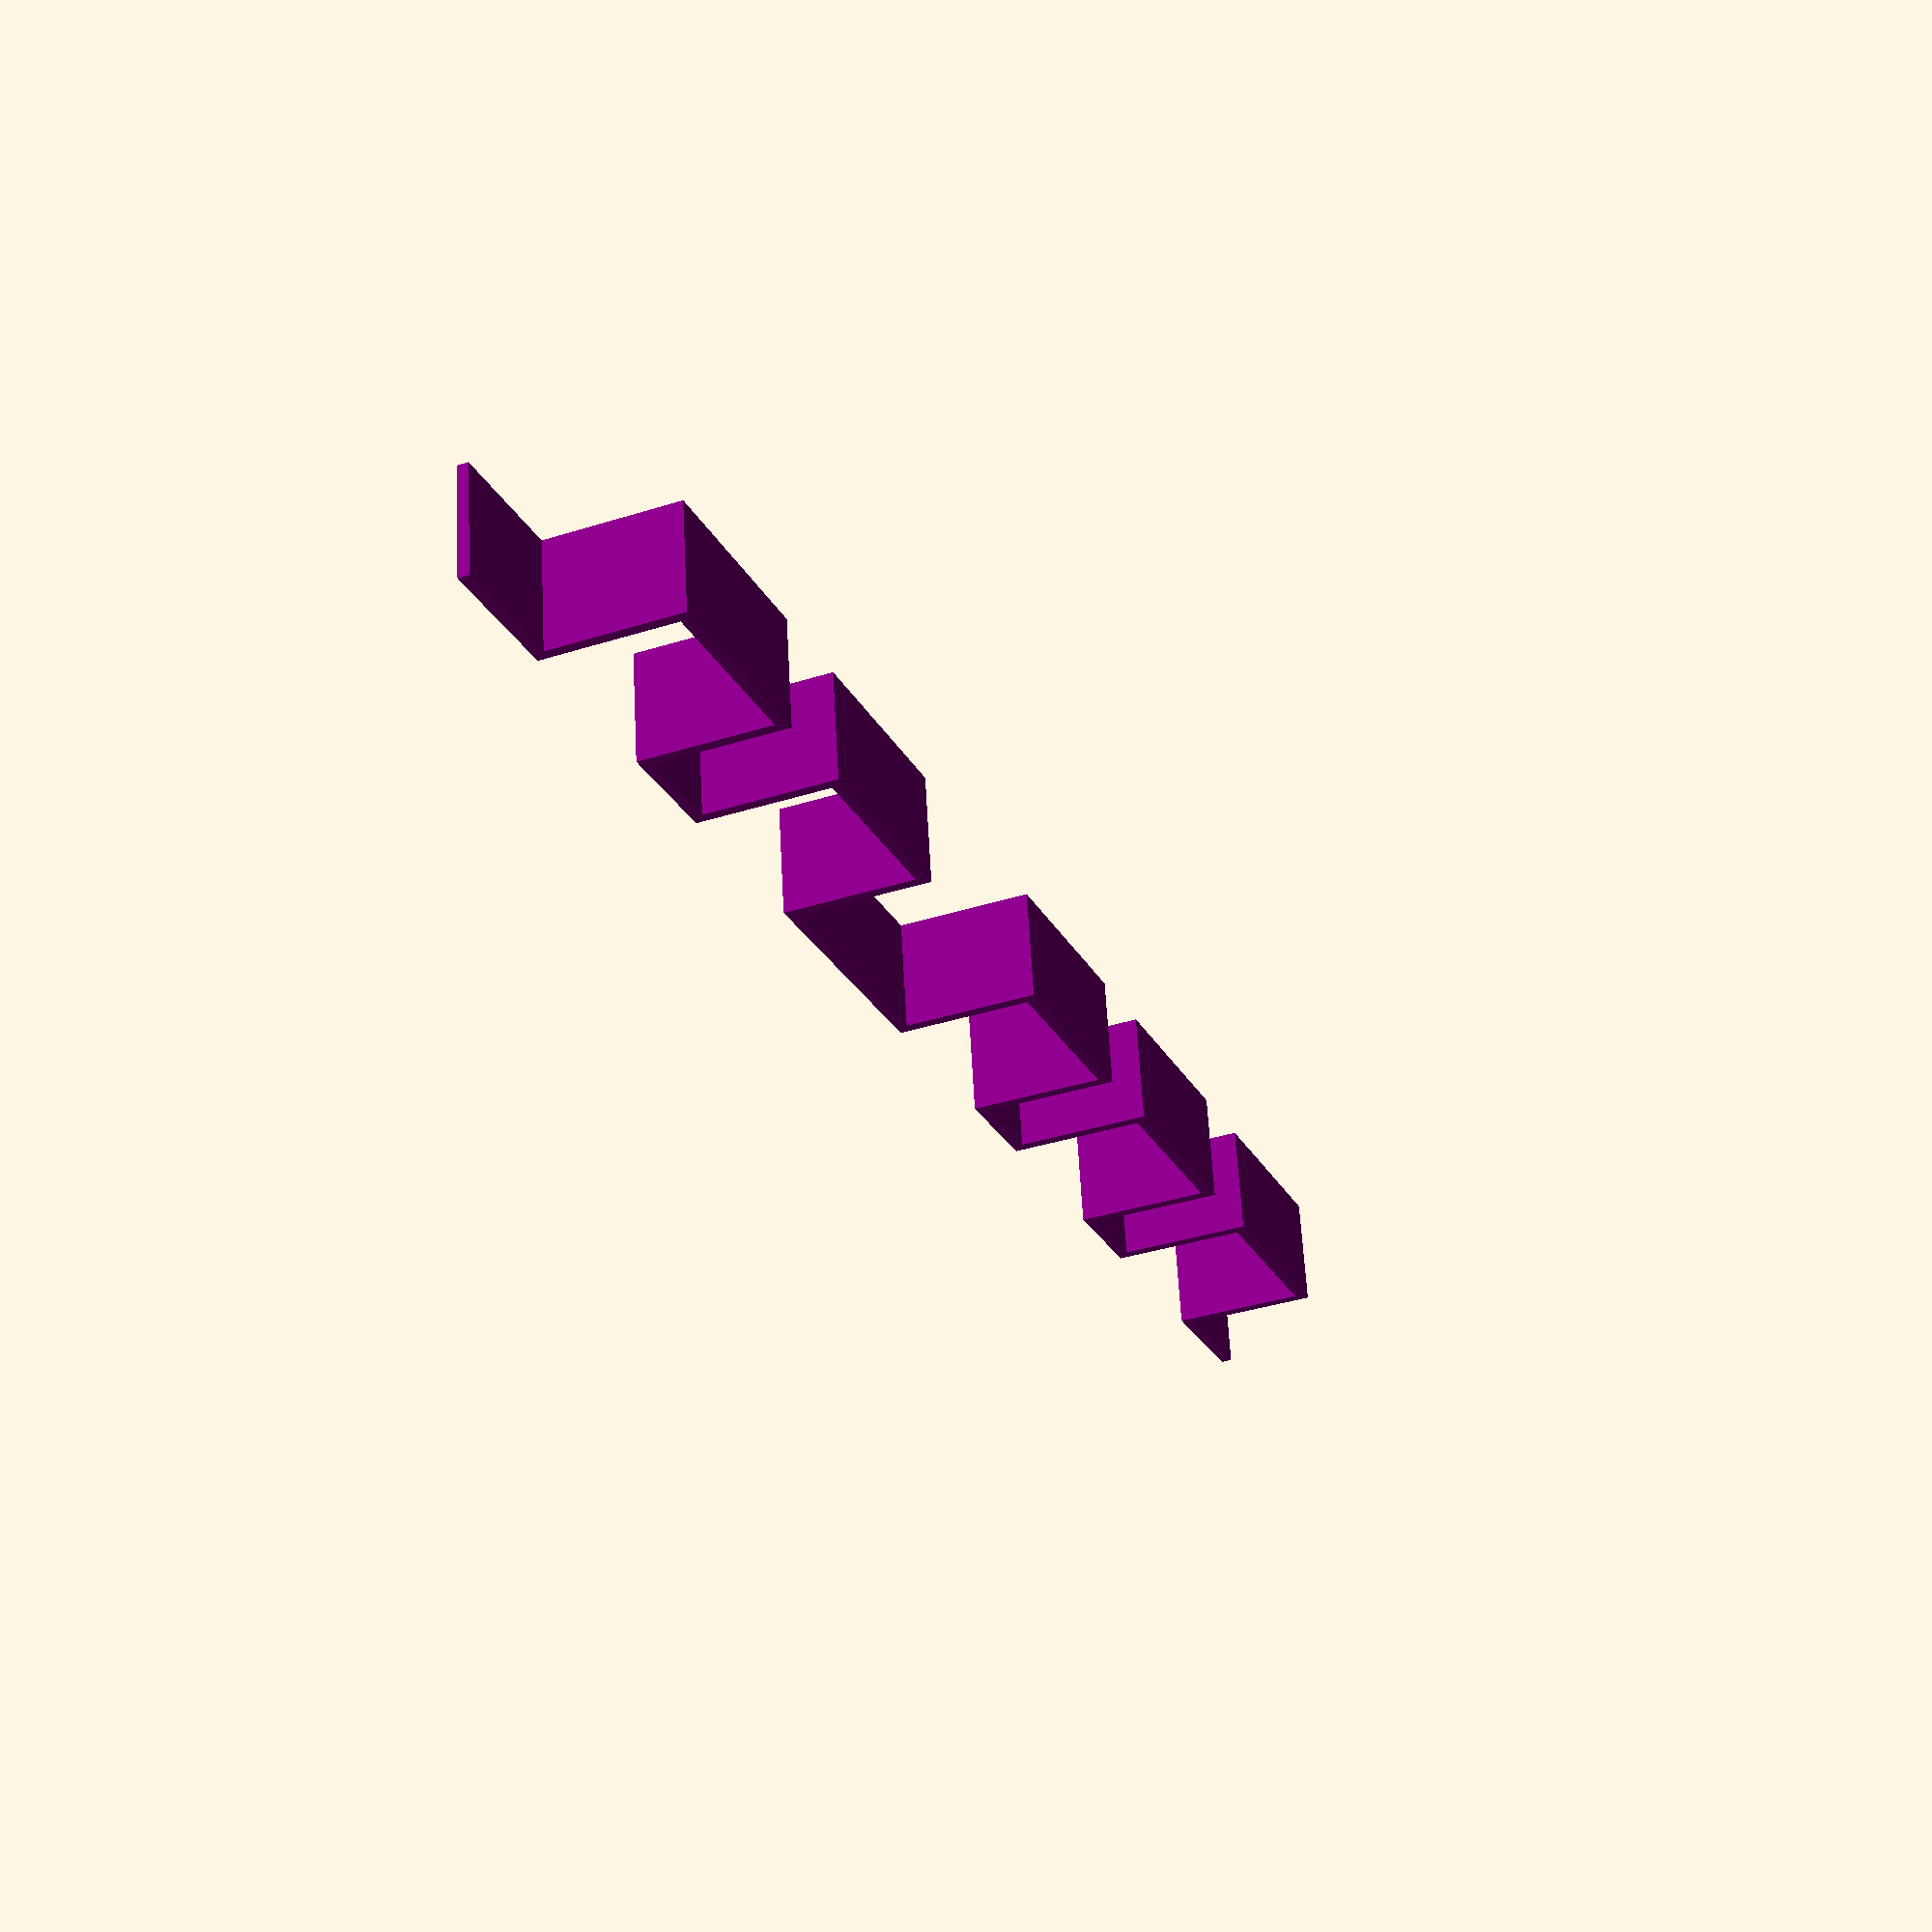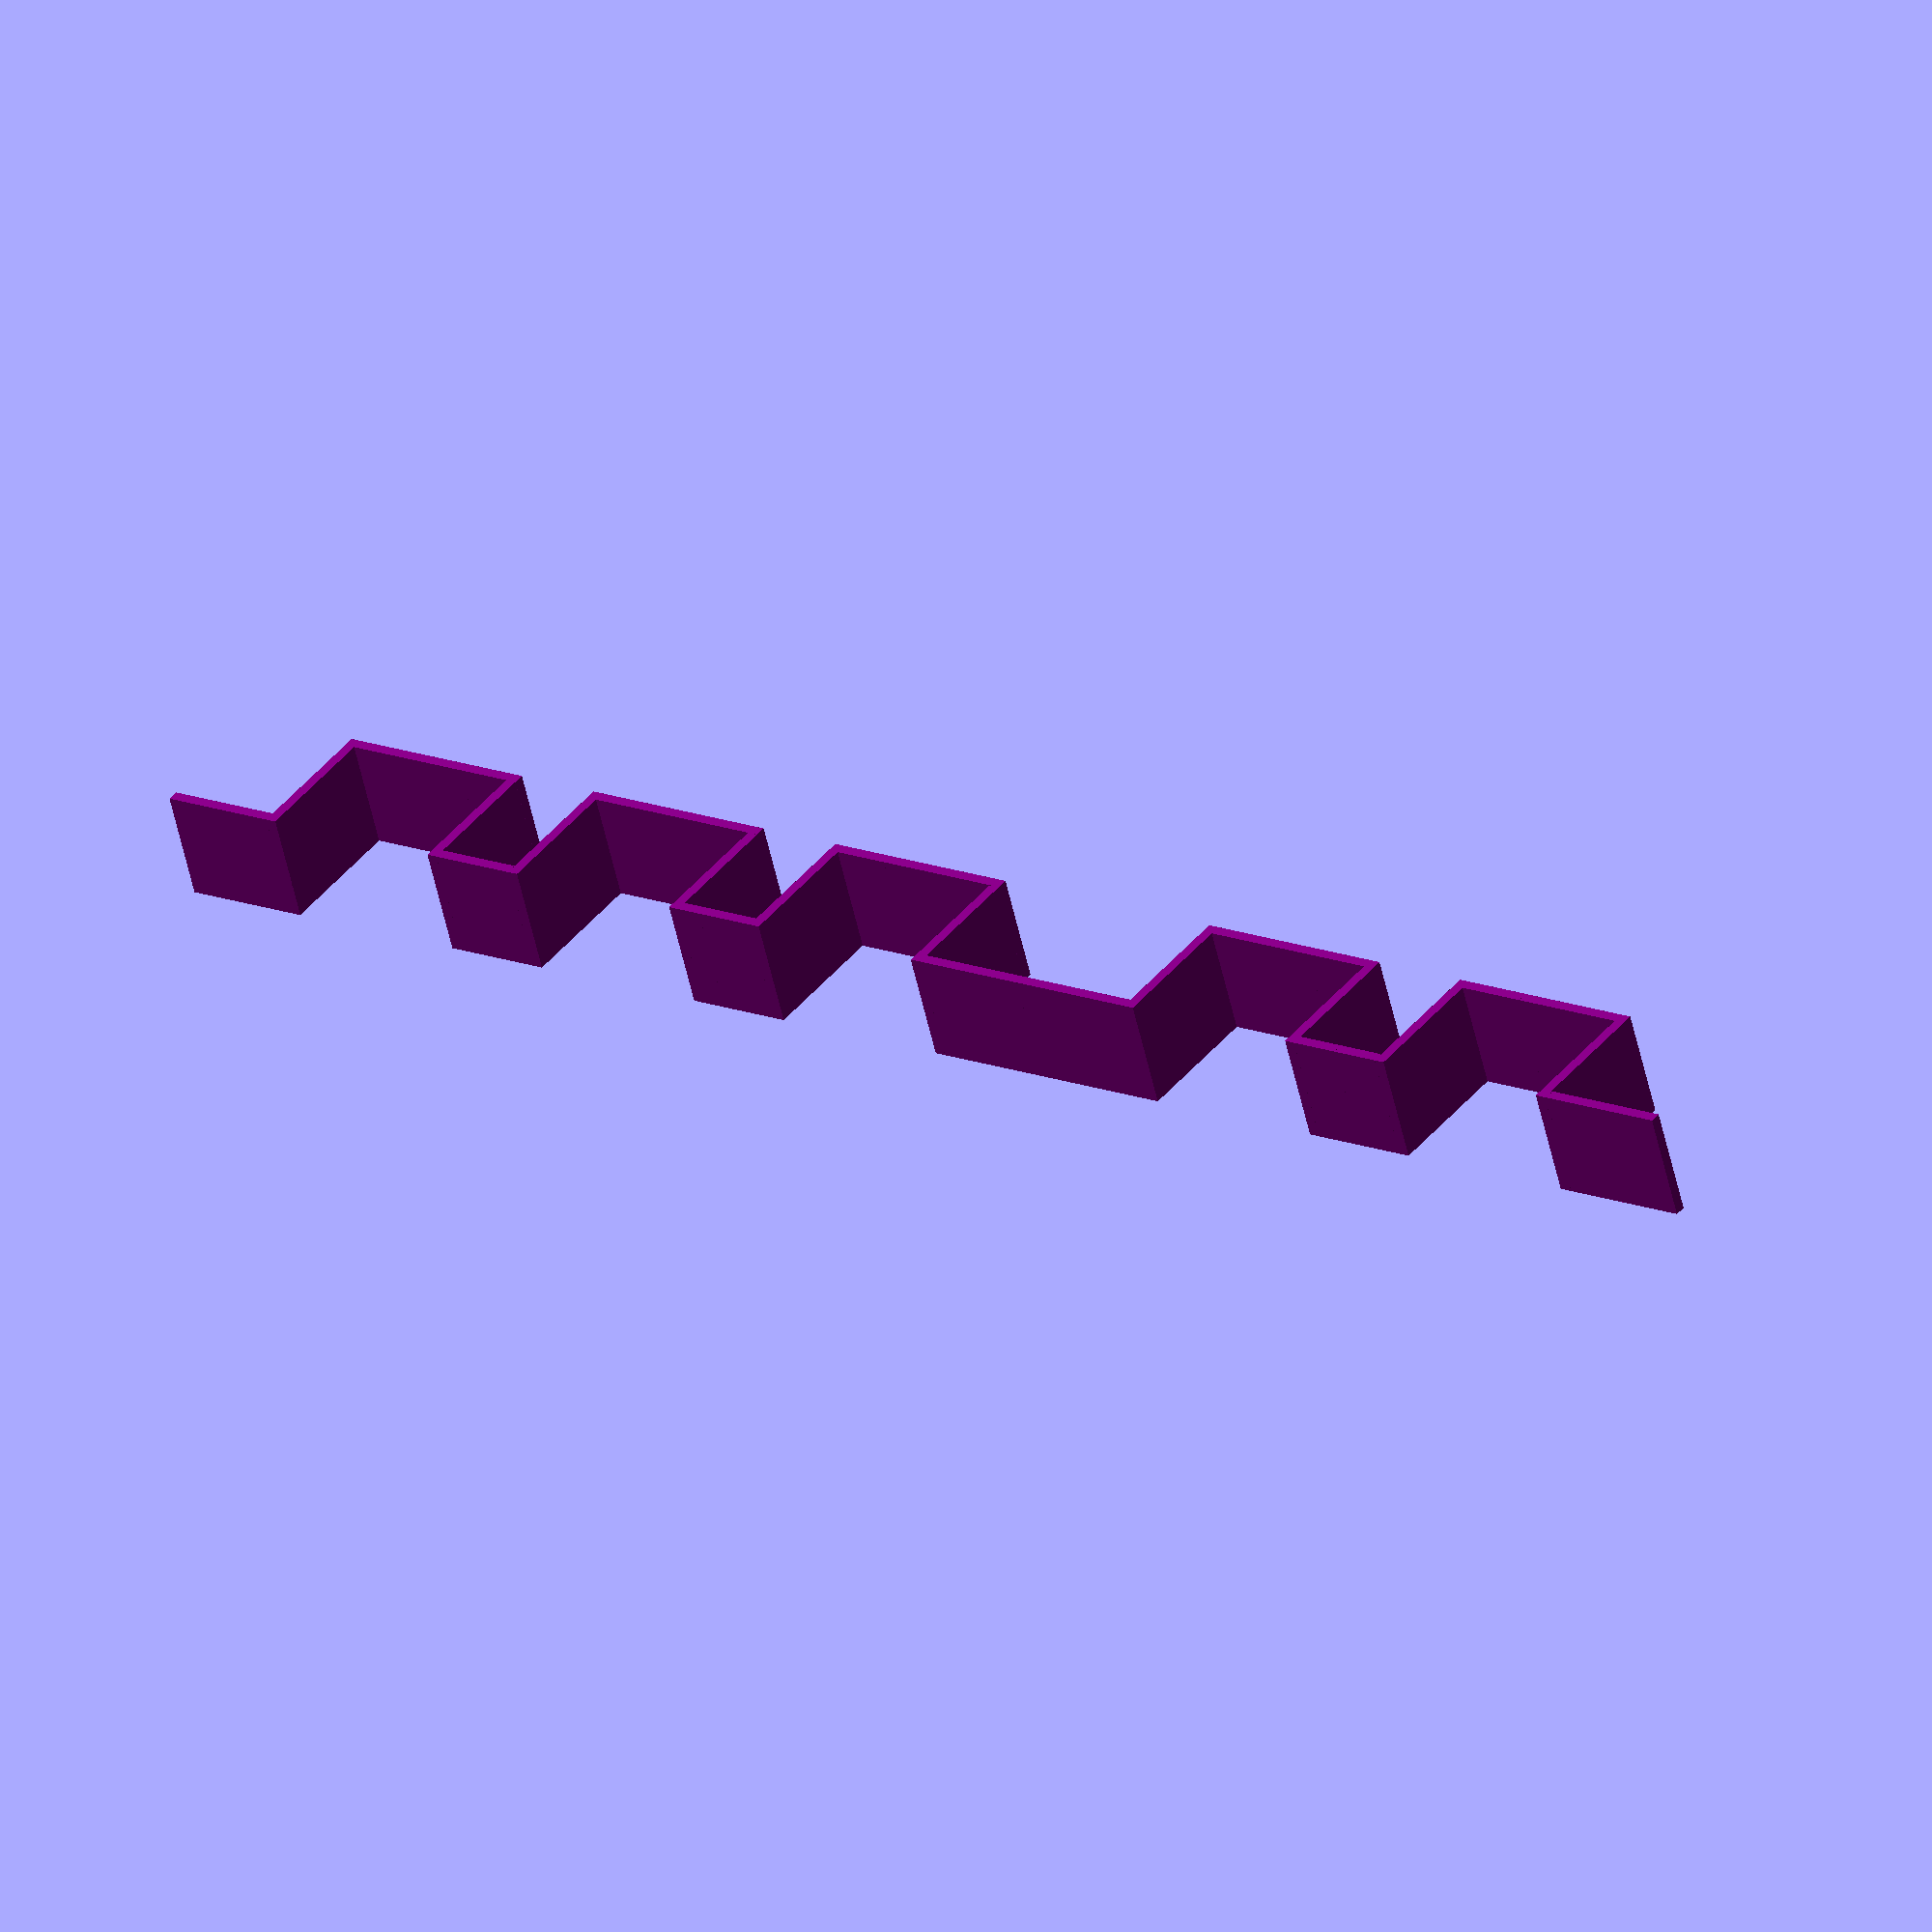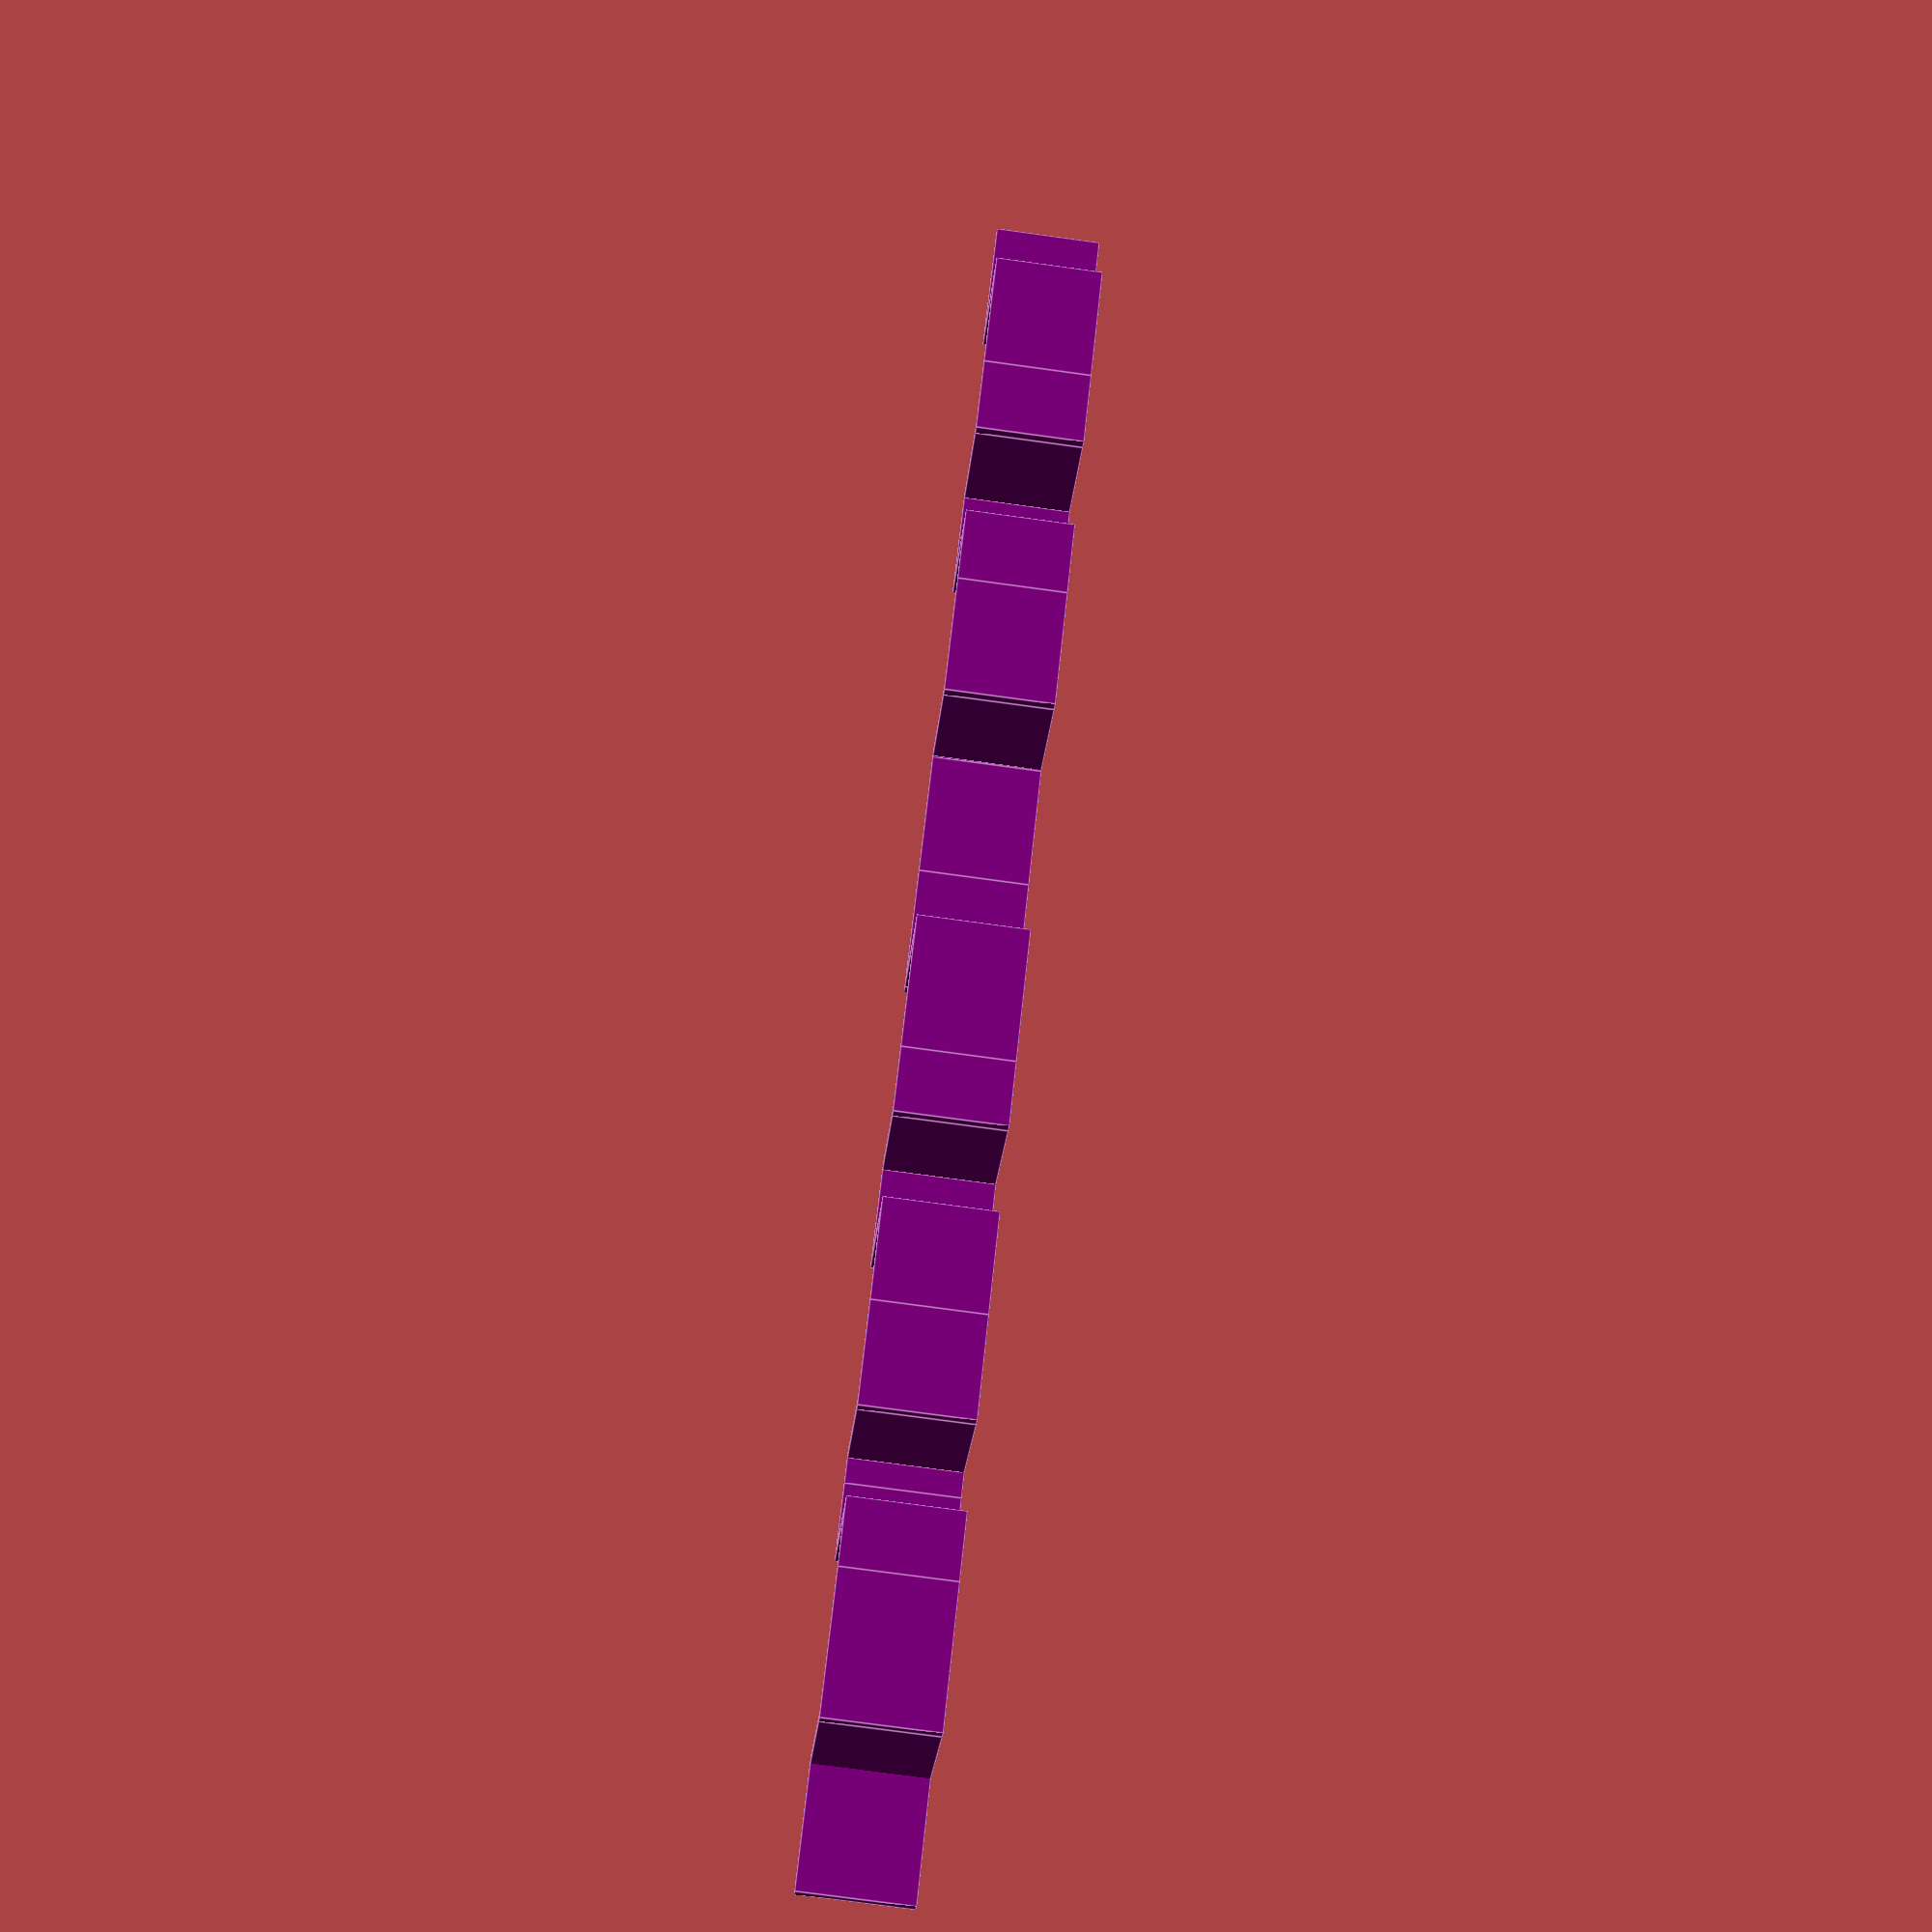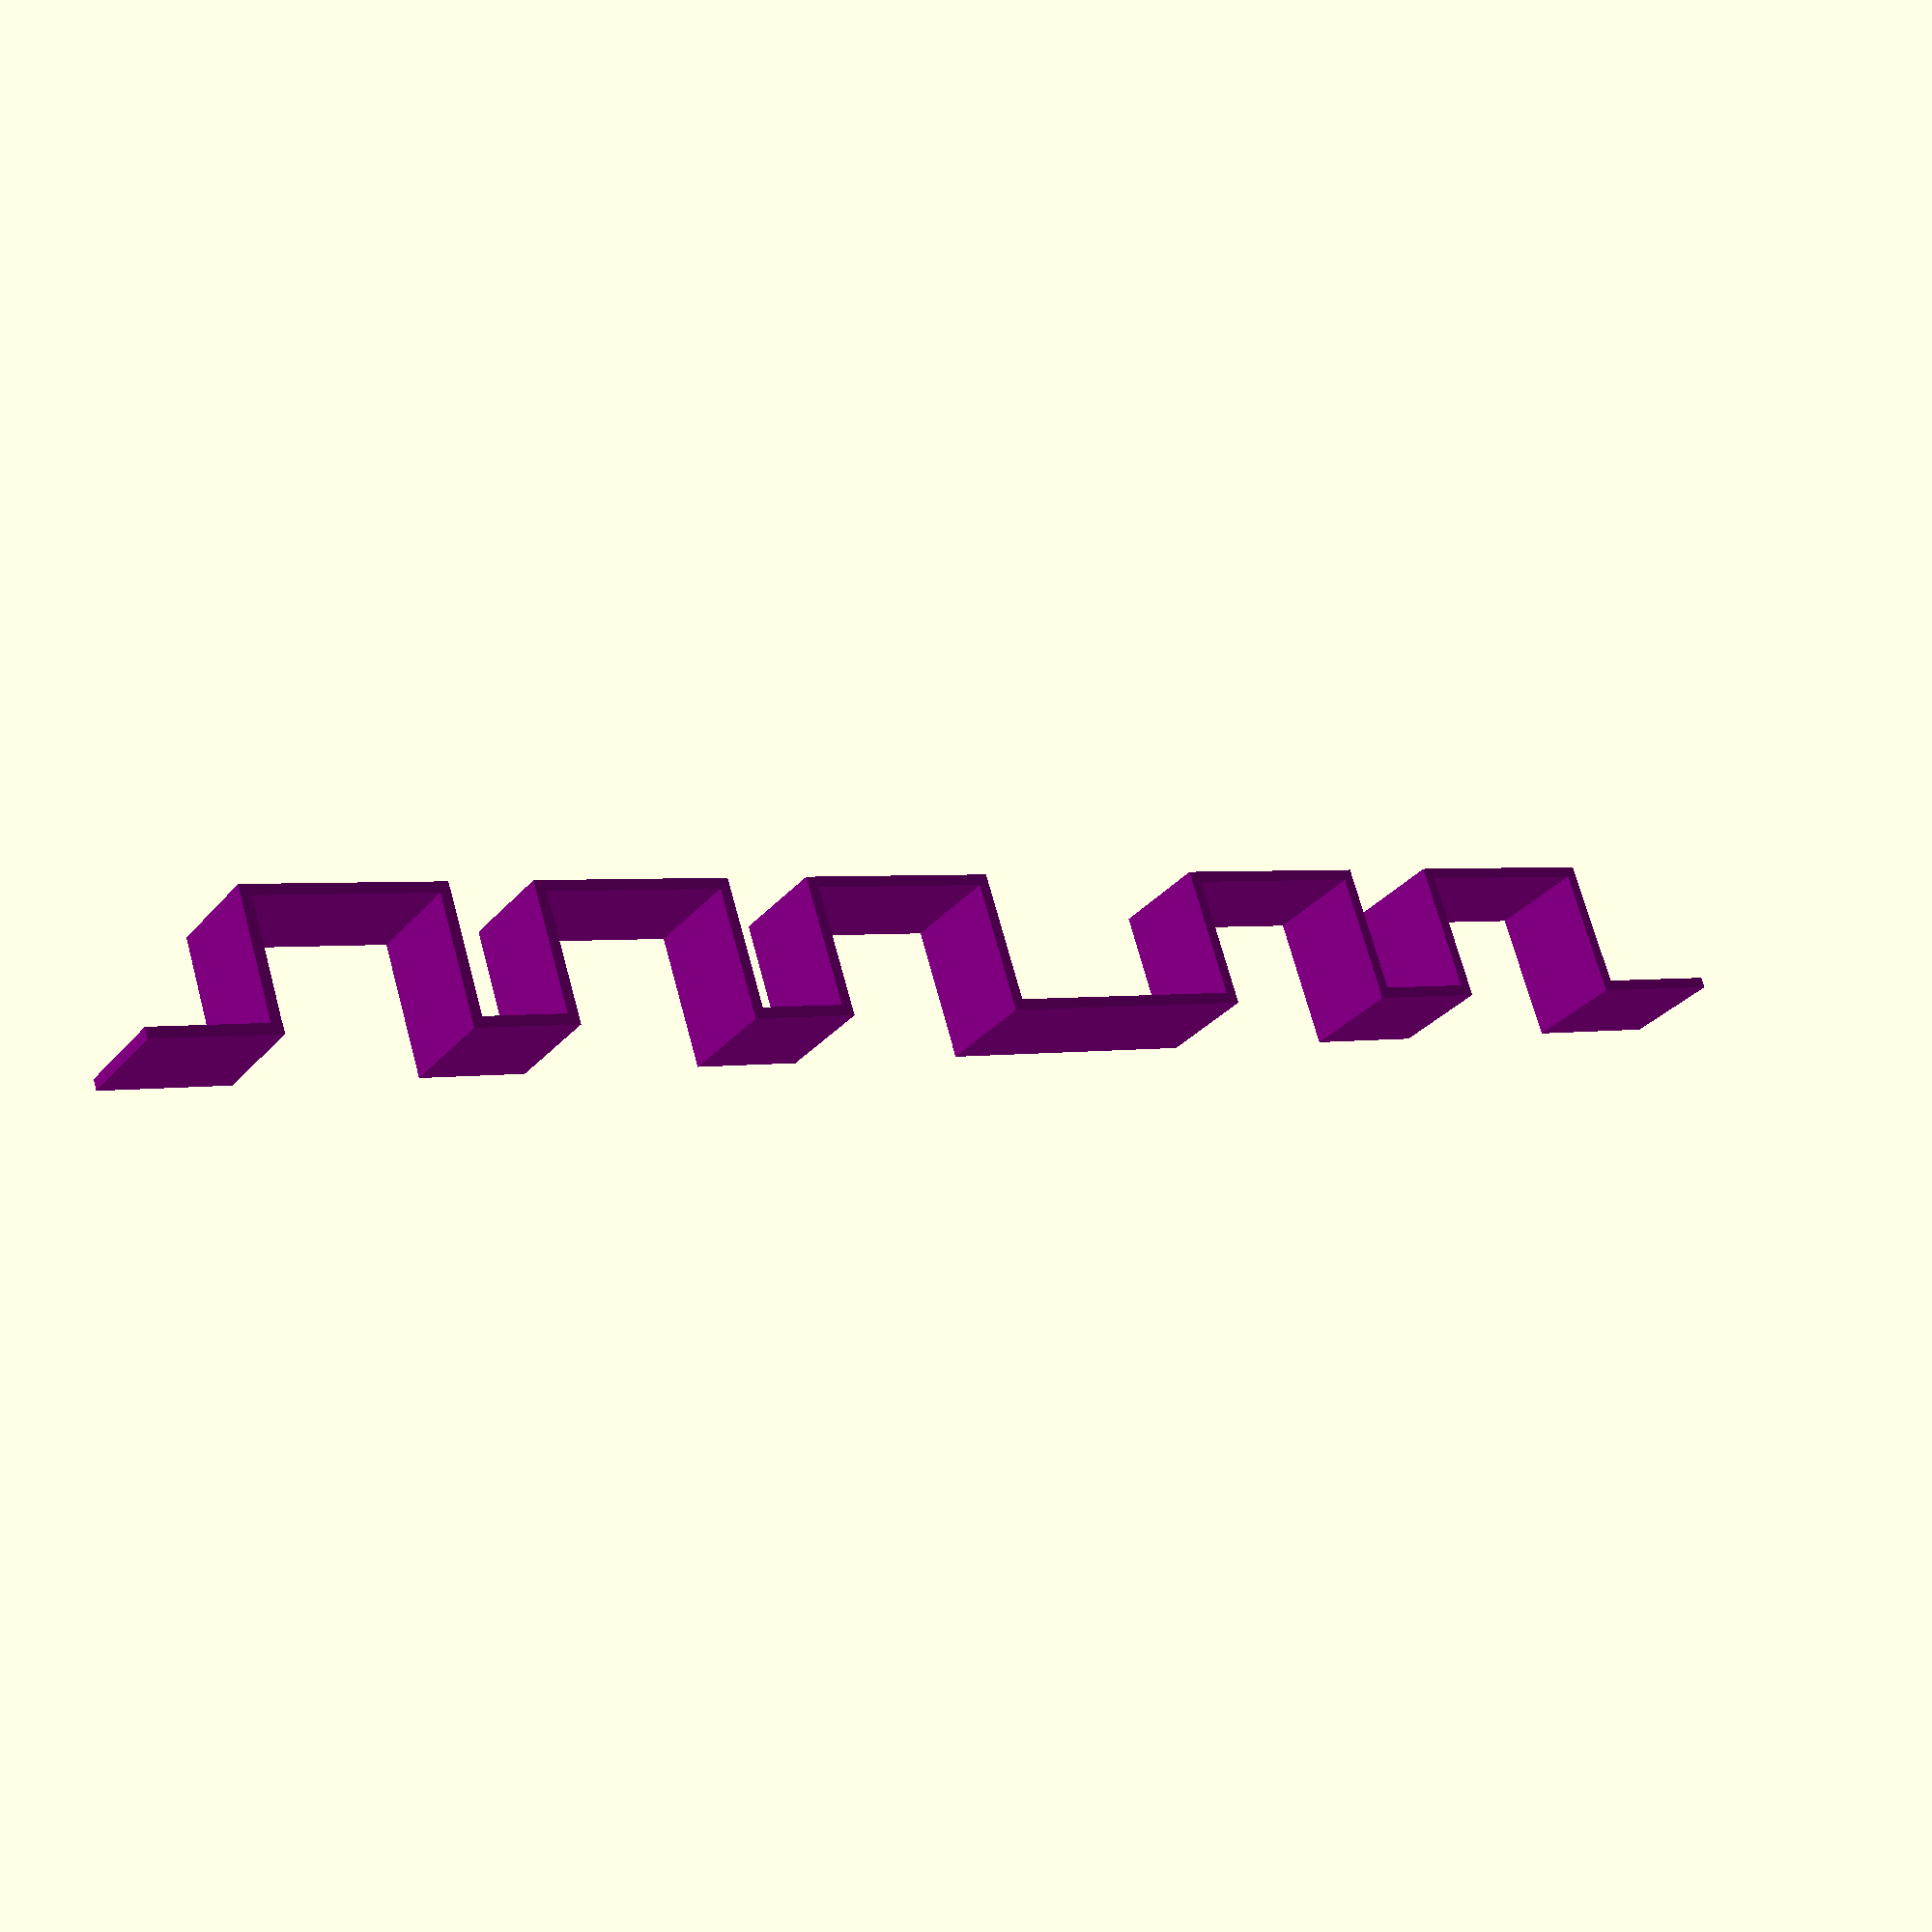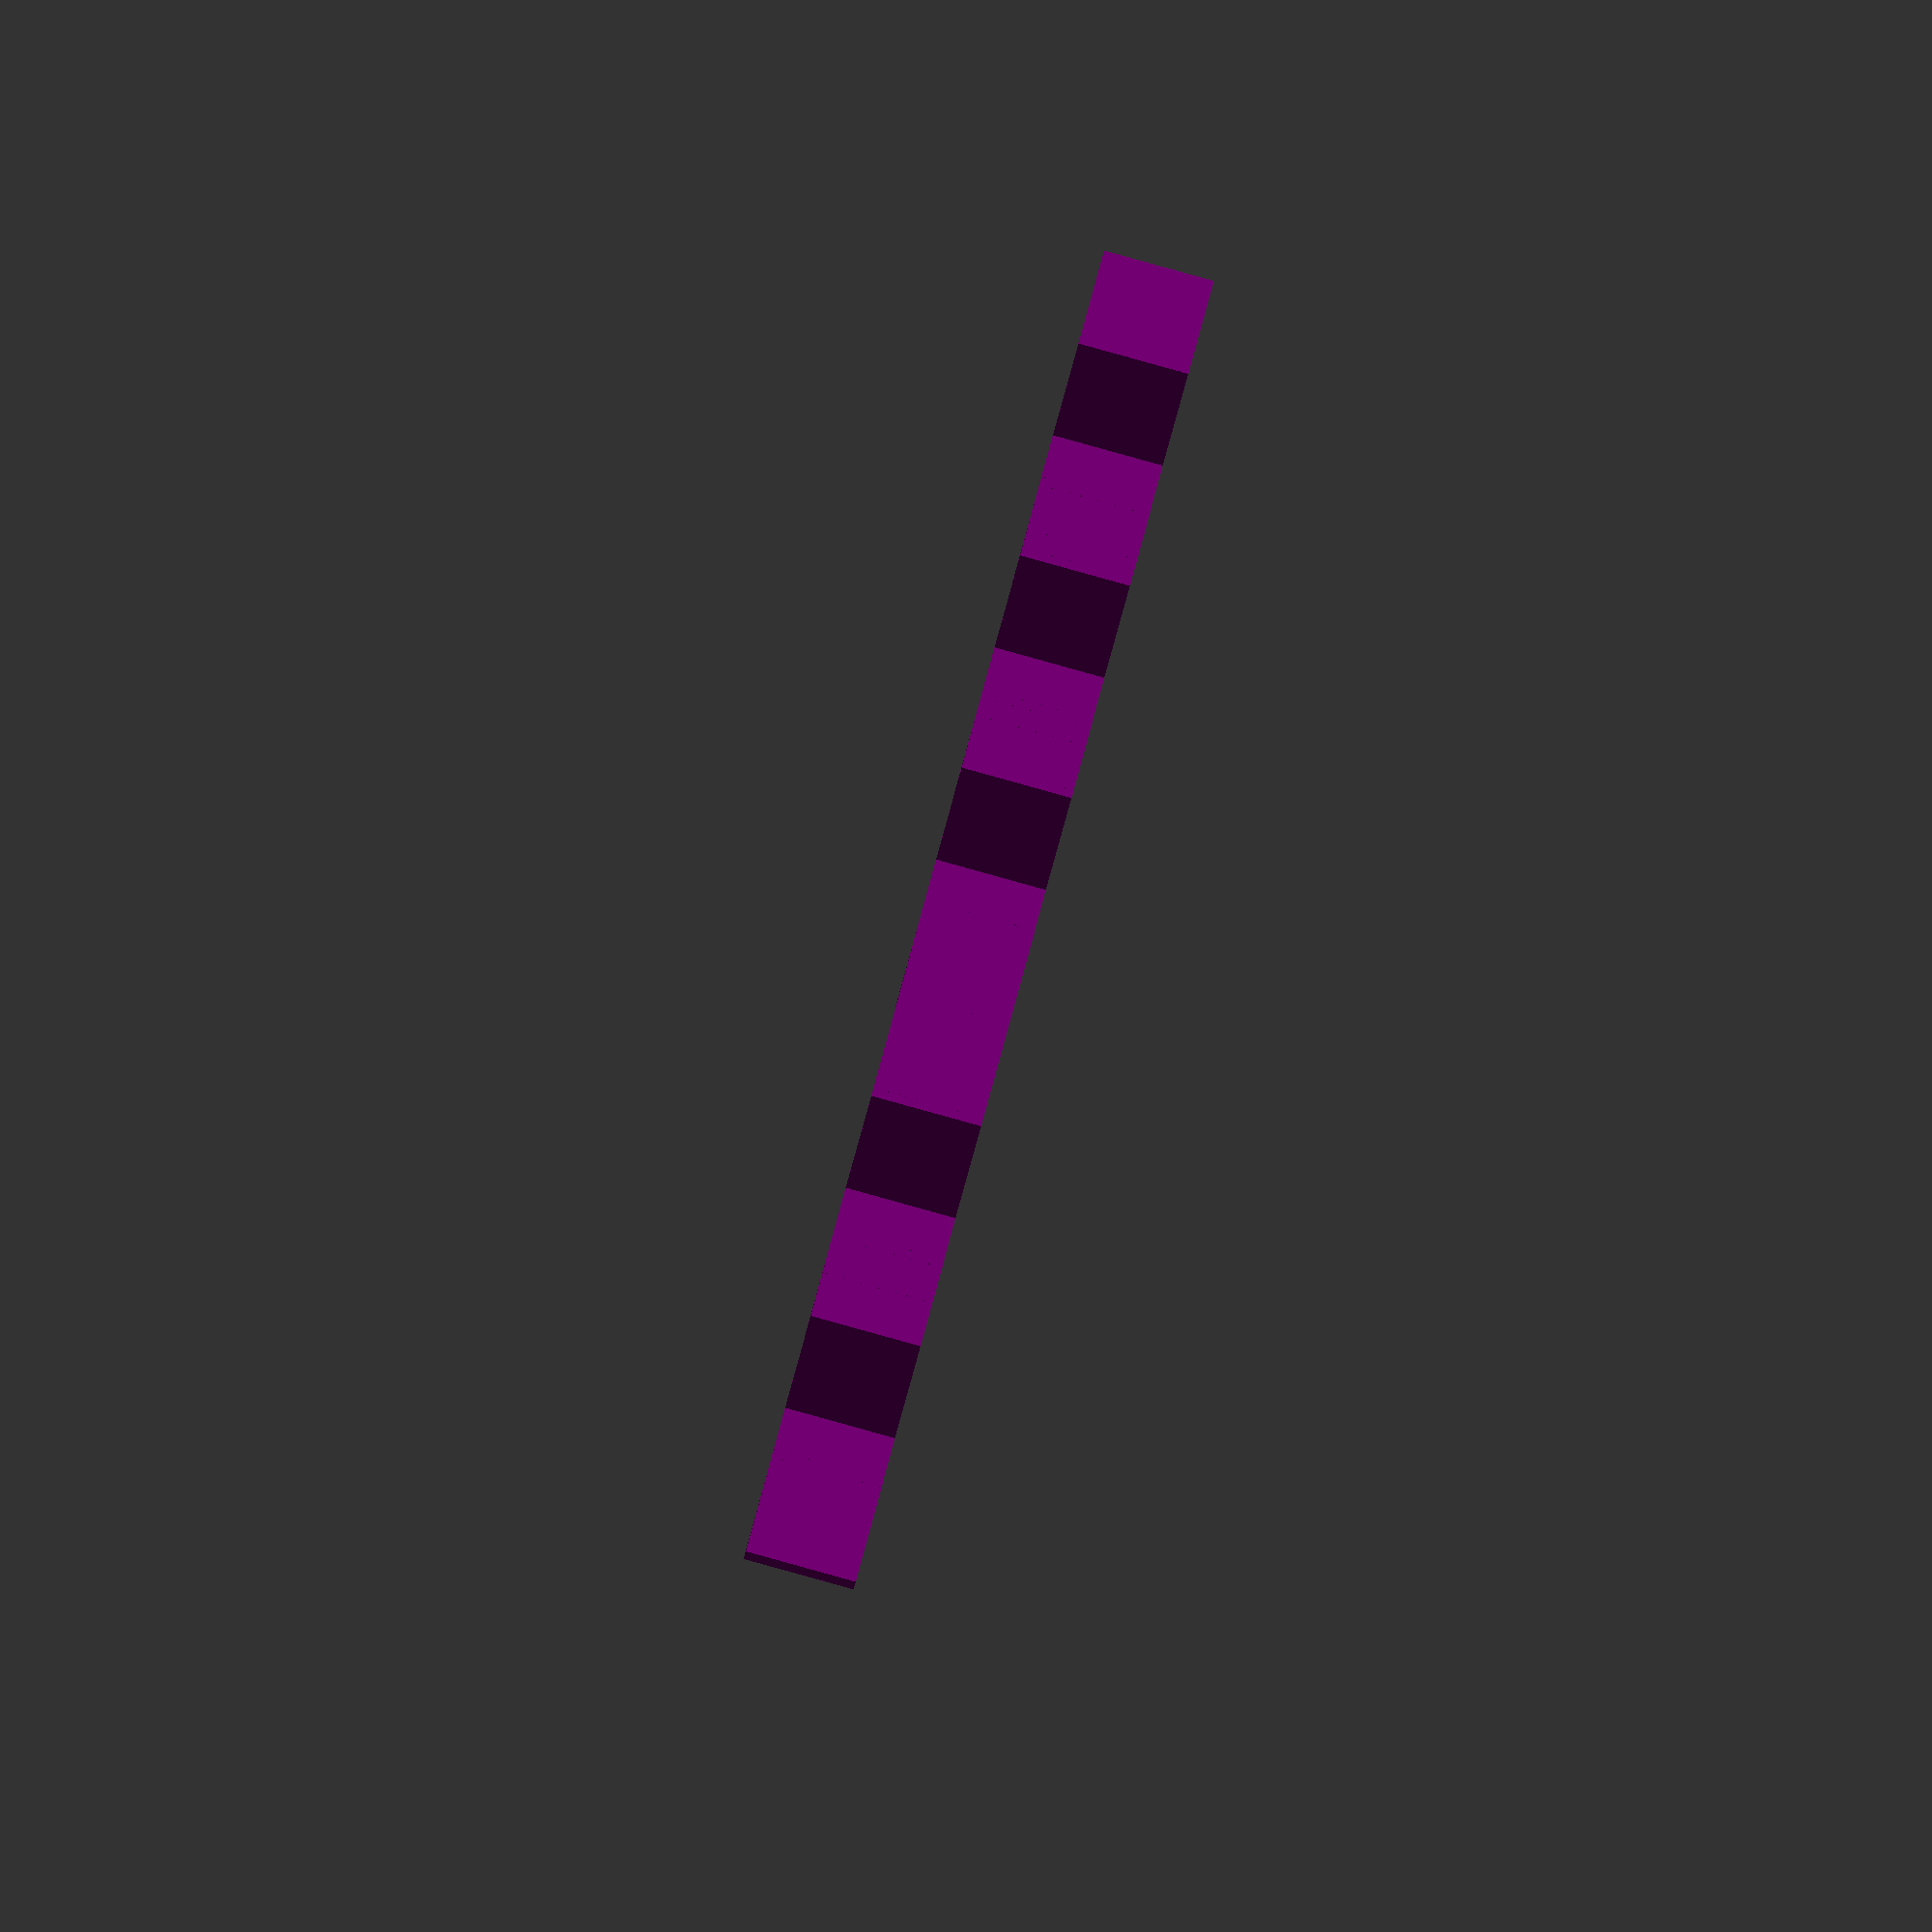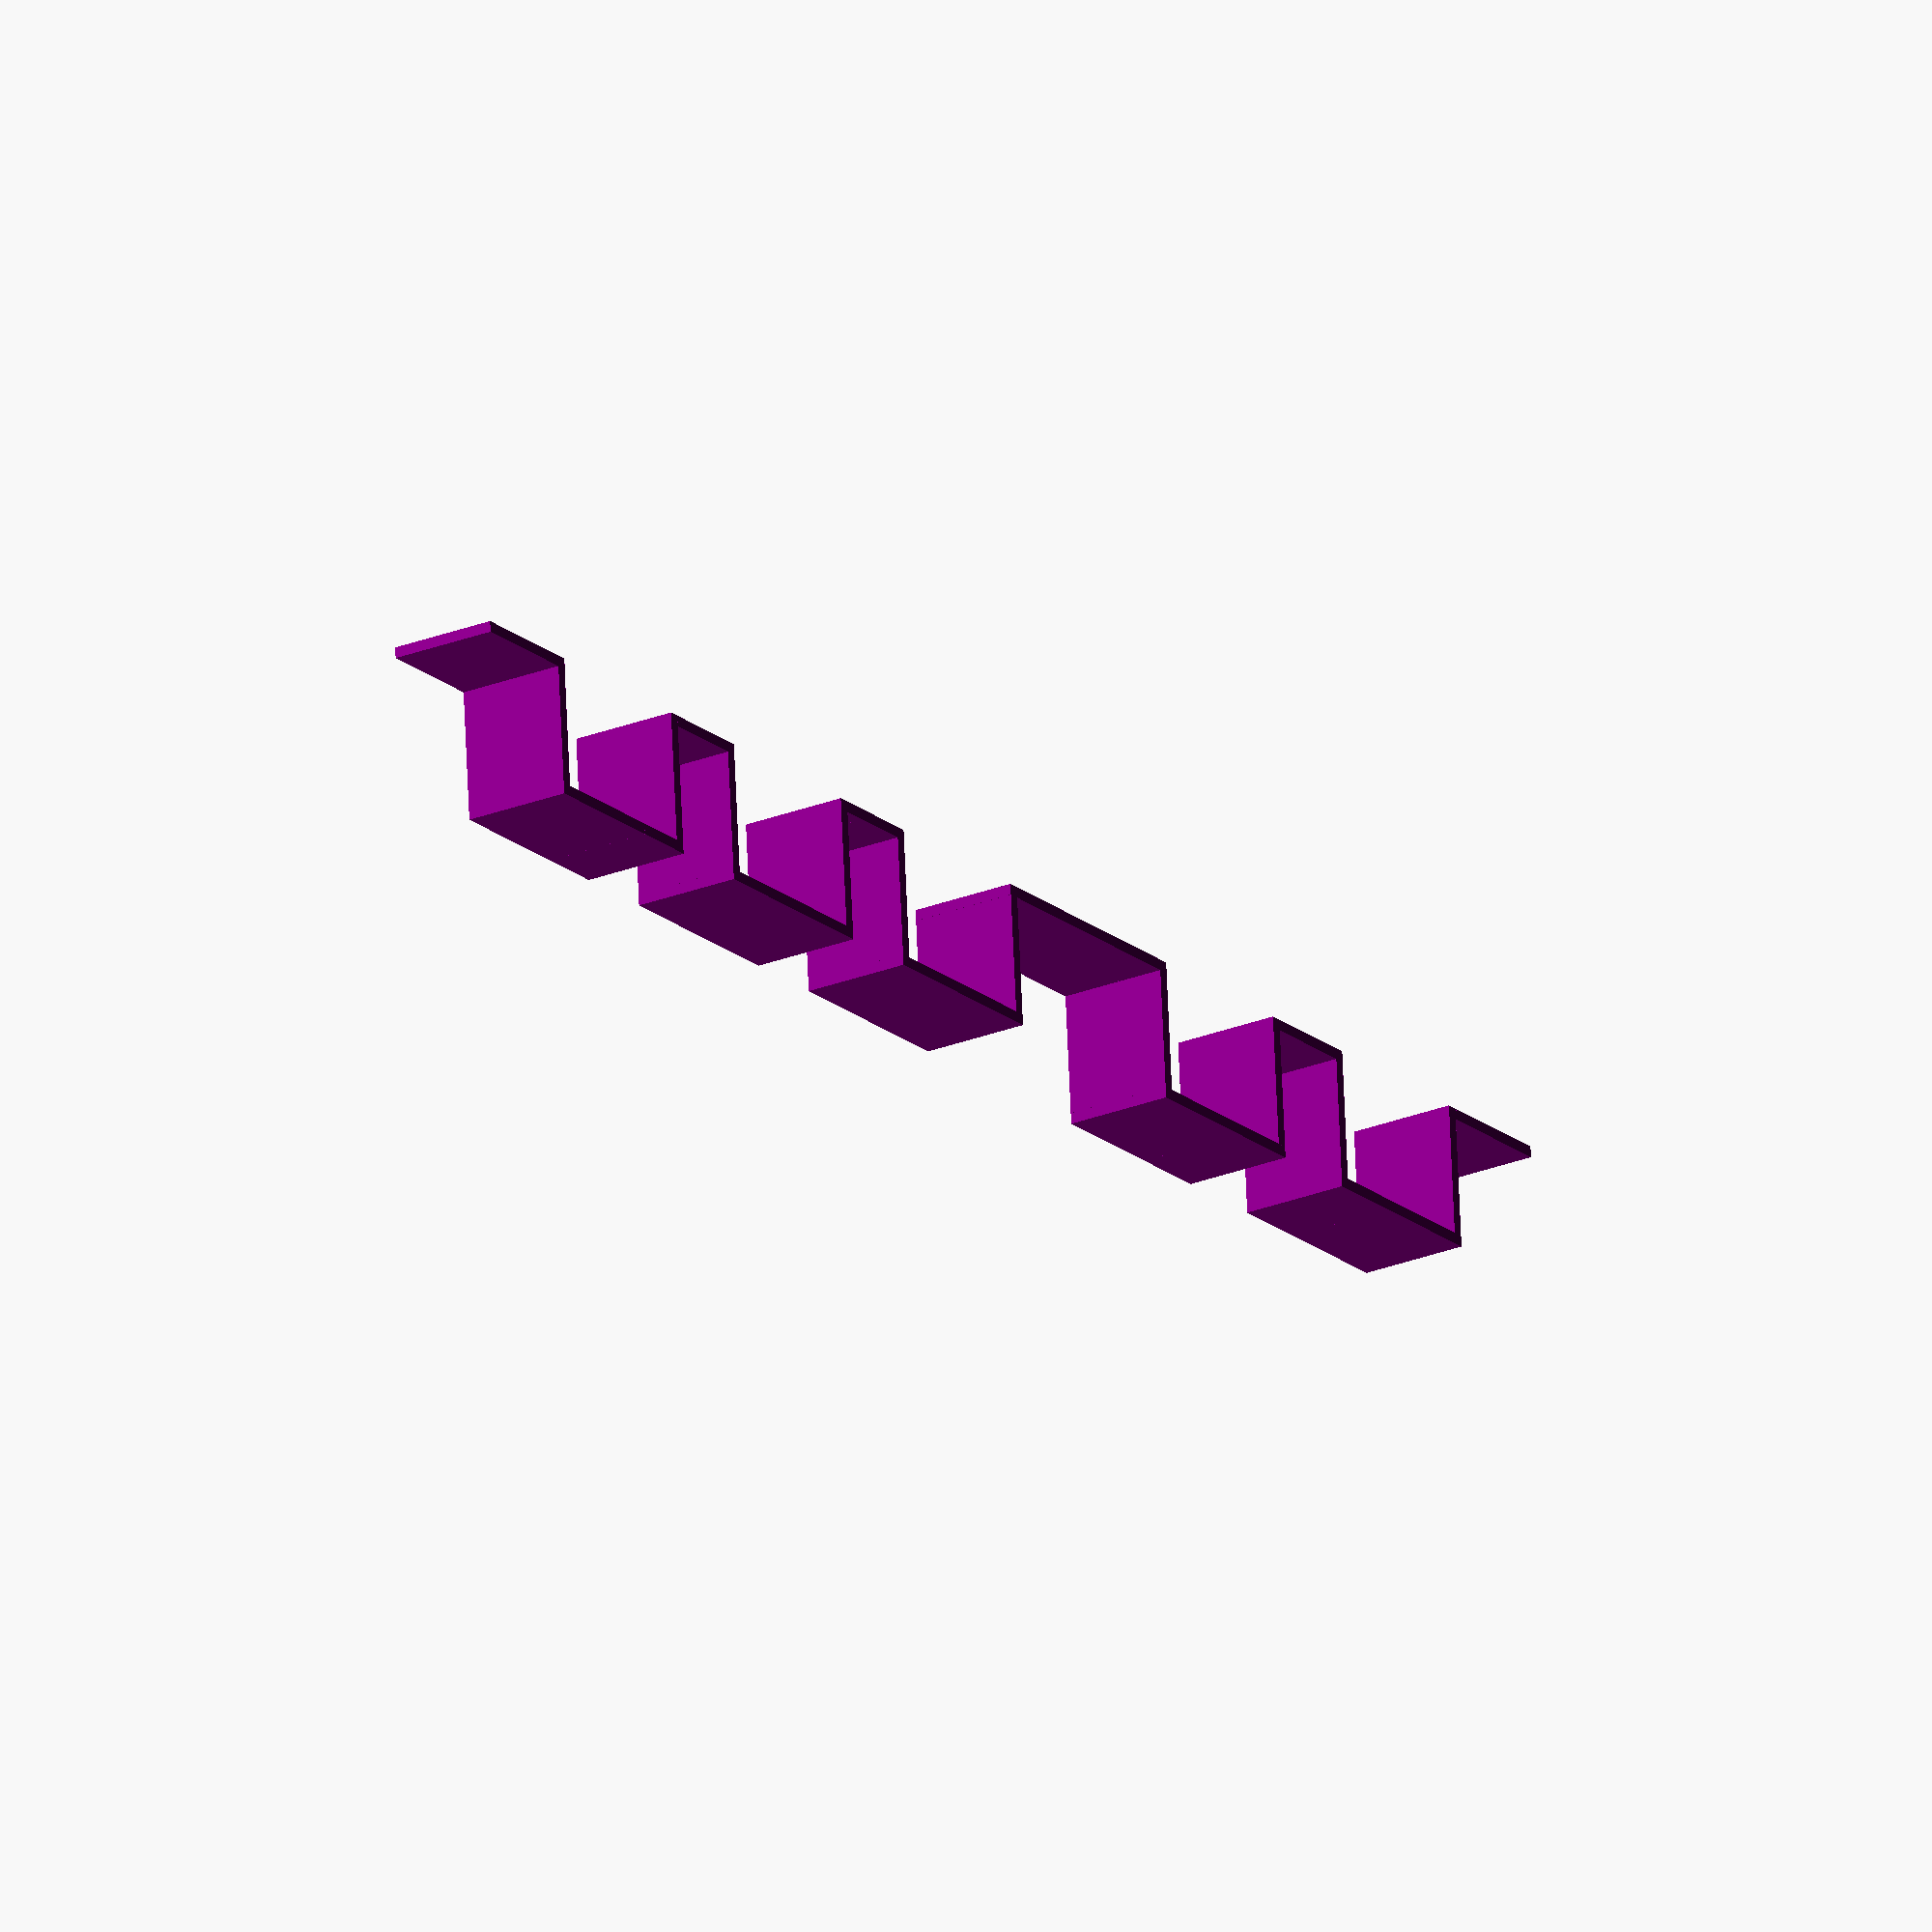
<openscad>

// White keys geometry
w_width  = 22.65; // x axis
w_height = 20;    // y axis
w_depth  = 150;   // z axis
w_gap    = 1; // Distance between two white keys

// Black keys geometry
// *_high is at the shape of the top of the black key
// *_low is at the shape of the bottom of the black key
b_width_low   = 15;
b_height_low  = 24;
b_depth_low   = 90;
b_width_high  = 9.5;
b_depth_high  = 50;
b_height_high = 11+(w_height-b_height_low);
b_height      = b_height_low + b_height_high;
b_width       = b_width_low;
b_jitters     = [-2.175 , 2.175 , 0 , -3.35 , 0 , 3.35 , 0]; // Offset on x axis of black keys, starting from middle position
//b_jitters     = [0, 0, 0, 0, 0, 0, 0];

// Pianoled stuff parameters
pl_depth  = 10;   // z axis size
pl_height = 12;   // y size, excludes thickness
pl_margin = 1;    // x axis margin near black keys
pl_thickness = 1; // thickness of plastic

// Define first note and number of white keys
first_note  = 0; // 0 is C, 1 is D, etc...
note_counts = 7; // Number of white keys to draw

//draw_keyboard(); // Uncomment to draw keyboard keys below the frame
draw_pianoled();

// Draw the whole plastic frame, based on notes_count and first_note
module draw_pianoled()
{
    union() {
        for (i = [0:note_counts-1]) {
            w = w_width + (w_gap / 2) - b_width + b_jitters[i];
            falling = is_prev_black(i);
            rising  = is_next_black(i);
            
            color("purple") {
                
                translate([i * (w_width + w_gap), 0, 0]) {
                    if (falling)
                        draw_part(-1, i);
                    else
                        draw_part(0, i);
                }
        
                translate([(i+0.5) * (w_width + w_gap), 0, 0]) {
                    if (rising)
                        draw_part(1, i);
                    else
                        draw_part(0, i);
                }
            }
        }
    }
}

// determine the height (y axis) where the pianoled touches the keyboard
function low_height() = pl_height > (b_height - w_height) ? w_height : (b_height - pl_height);

// determine the height (y axis) where the pianoled top edge is
function high_height() = pl_height > (b_height - w_height) ? w_height + pl_height : low_height() + pl_height;

// Draw a part of the plastic frame.
// Each white key is made of two parts :
//  - the first may be falling (if there is a black key on the left), or straight
//  - the second may be rising (if there is a black key on the right), or straight
// direction =  0 : straight
// direction = -1 : falling
// direction =  1 : rising
// i is the number of the associated white key
module draw_part(direction, i)
{
    rising   = (direction ==  1);
    falling  = (direction == -1);
    straight = (direction ==  0);
    
    // Will black or white keys support the stuff ?
    h_high = high_height();
    h_low  = low_height();

    if (straight) {
        translate([0, h_low, 0]) {
            if (!is_last_white(i)) {
                cube([(w_width + w_gap) / 2, pl_thickness, pl_depth]);
            }
            else {
                cube([(w_width + w_gap) / 2, pl_thickness, pl_depth]);
            }
        }
    }
    else if (falling) {
        w1  = b_width / 2 + pl_margin + pl_thickness + get_b_jitter(i-1);
        w2  = (w_width + w_gap) / 2 - w1;
        translate([0, h_high, 0]) {
            cube([w1, pl_thickness, pl_depth]);
        }
        translate([w1 - pl_thickness, h_low, 0]) {
            cube([pl_thickness, pl_height, pl_depth]);
        }
        translate([w1, h_low, 0]) {
            cube([w2, pl_thickness, pl_depth]);
        }
    }
    else
    {
        w2  = b_width / 2 + pl_margin + pl_thickness - get_b_jitter(i);
        w1  = (w_width + w_gap) / 2 - w2;
        translate([0, h_low, 0]) {
            cube([w1, pl_thickness, pl_depth]);
        }
        translate([w1, h_low, 0]) {
            cube([pl_thickness, pl_height, pl_depth]);
        }
        translate([w1, h_high, 0]) {
            cube([w2, pl_thickness, pl_depth]);
        }
    }
}

// Draw the whole keyboard, based on note_counts and first_note
module draw_keyboard()
{
    for (i = [0:note_counts-1]) {
        white_key(i);
        
        if (is_next_black(i))
            black_key(i);
    }
}

// Draw white key i
module white_key(i) {
    difference() {
        color("White") {
        translate([w_gap/2 + i * (w_width + w_gap), 0, 0]) cube([w_width, w_height, w_depth]);
        }
        union() {
            if (is_prev_black(i))
                black_key(i-1);
            if (is_next_black(i))
                black_key(i);
        }
    }
}

// return true if white key i a C
function is_c(i) =
(
    ((i+first_note)%7 == 0)
);

// return true if white key i a E
function is_e(i) =
(
    ((i+first_note)%7 == 2)
);

// return true if white key i a F
function is_f(i) =
(
    ((i+first_note)%7 == 3)
);

// return true if white key i a B
function is_b(i) =
(
    ((i+first_note)%7 == 6)
);

// return true if this is white key i the last of the keyboard
function is_last_white(i) =
(
    (i + 1 == note_counts)
);

// return true if this is white key i the first of the keyboard
function is_first_white(i) =
(
    (i == 0)
);

// return true if there is a black key before white key i
function is_prev_black(i) =
(
    (!is_first_white(i) && !is_c(i) && !is_f(i))
);

// return true if there is a black key after white key i
function is_next_black(i) =
(
    (!is_last_white(i) && !is_e(i) && !is_b(i))
);

// calculate x offset of black key
function get_b_jitter(i) =
(
    b_jitters[i]
    /*
    is_c(i) ? c_jitter : 
    is_c(i) || is_f(i)) ? -b_jitter : (is_e(i+1) || is_b(i+1) ? b_jitter : 0
    */
);

// draw black key following white key i
module black_key(i) {
    wl = b_width_low;   // low  width , x axis
    wh = b_width_high;  // high width , x axis
    hl = b_height_low;  // low  height, y axis
    hh = b_height_high; // high height, y axis
    dl = b_depth_low;   // low  depth , z axis
    dh = b_depth_high;  // high depth , z axis
    
    dy = 0; // Starting height of black keys (debug)
    
    // Black key shape, starting from 0
    bk_points = [
        [ 0, dy, 0], // 0
        [ 0, dy,dl], // 1
        [wl, dy,dl], // 2
        [wl, dy, 0], // 3
        [ 0,hl, 0], // 4
        [ 0,hl,dl], // 5
        [wl,hl,dl], // 6
        [wl,hl, 0], // 7
        [(wl-wh)/2,hl+hh, 0], // 8
        [(wl-wh)/2,hl+hh,dh], // 9
        [(wl+wh)/2,hl+hh,dh], // 10
        [(wl+wh)/2,hl+hh, 0]  // 11
    ];
    
    bk_faces = [
        [0, 1, 2, 3],
        [0, 4, 5, 1],
        [5, 6, 2, 1],
        [2, 6, 7, 3],
        [4, 8, 9, 5],
        [9, 10, 6, 5],
        [6, 10, 11, 7],
        [8, 11, 10, 9],
        [0, 3, 7, 11, 8, 4]
    ];
    
    translate([(i+1) * (w_width + w_gap) - b_width_low / 2 + get_b_jitter(i), 0, 0]) {
        color("DarkSlateGray", 1) {
            polyhedron(bk_points, bk_faces);
        }
    }
}

</openscad>
<views>
elev=118.1 azim=247.4 roll=183.2 proj=p view=solid
elev=237.3 azim=143.7 roll=347.3 proj=o view=wireframe
elev=75.9 azim=138.7 roll=82.2 proj=p view=edges
elev=29.5 azim=17.9 roll=148.3 proj=p view=solid
elev=269.6 azim=135.3 roll=105.5 proj=o view=solid
elev=204.8 azim=355.6 roll=236.4 proj=o view=solid
</views>
